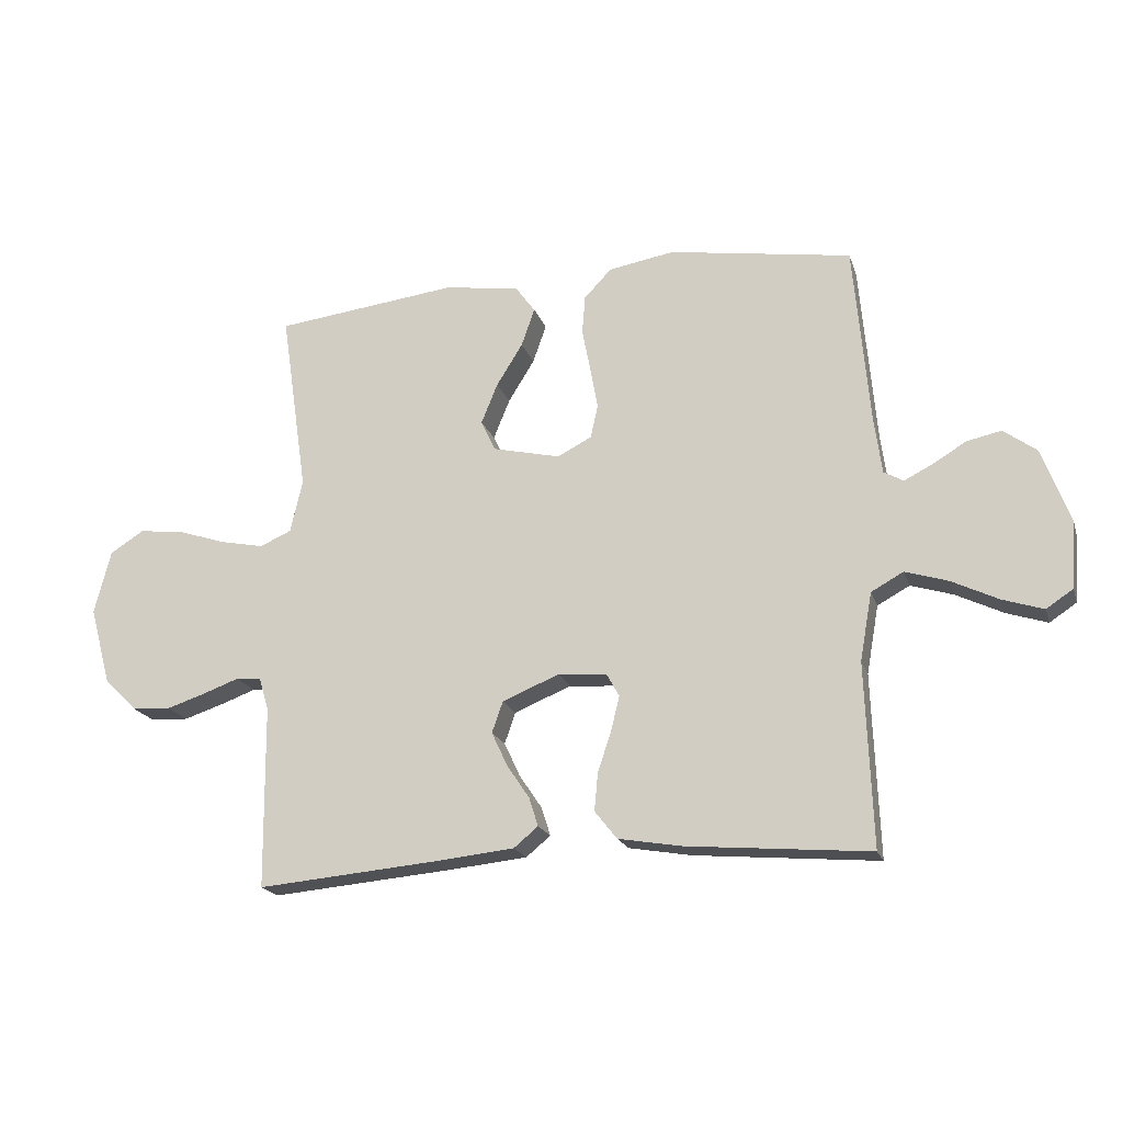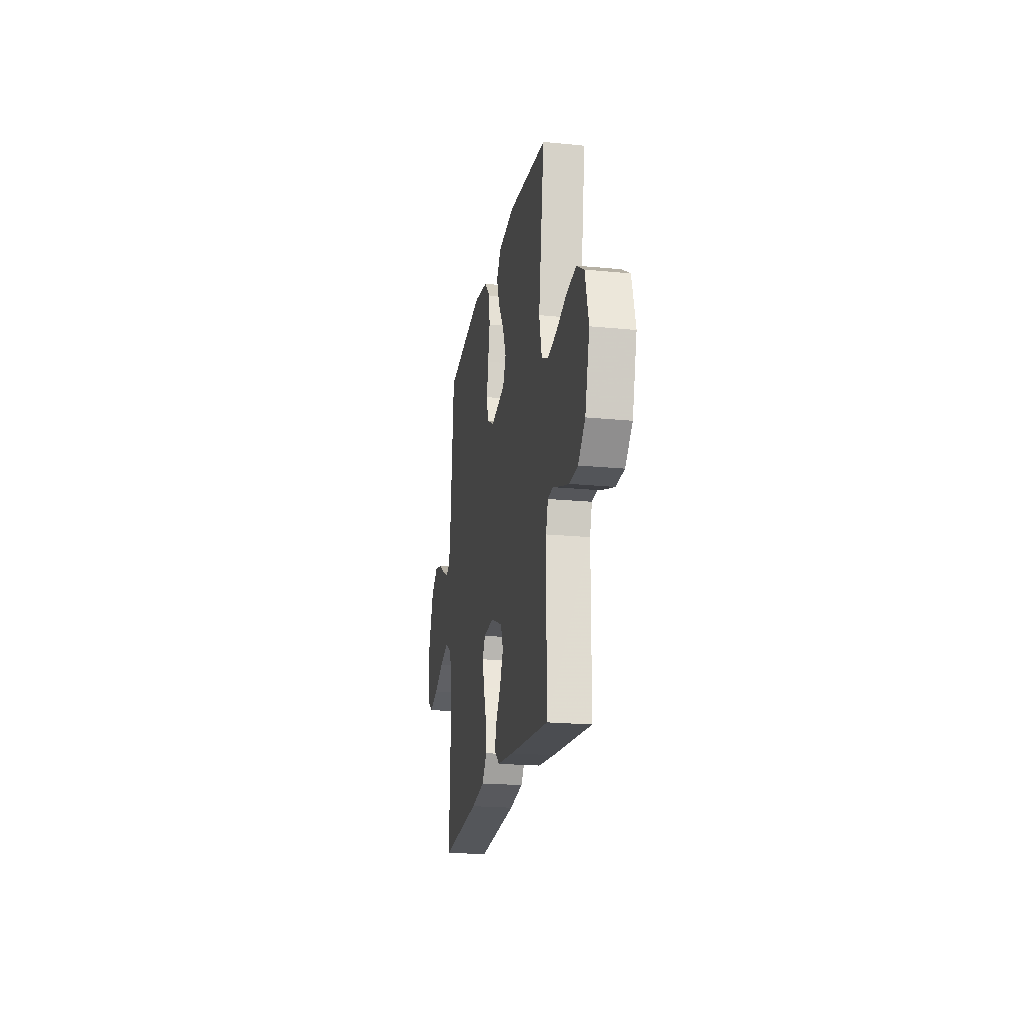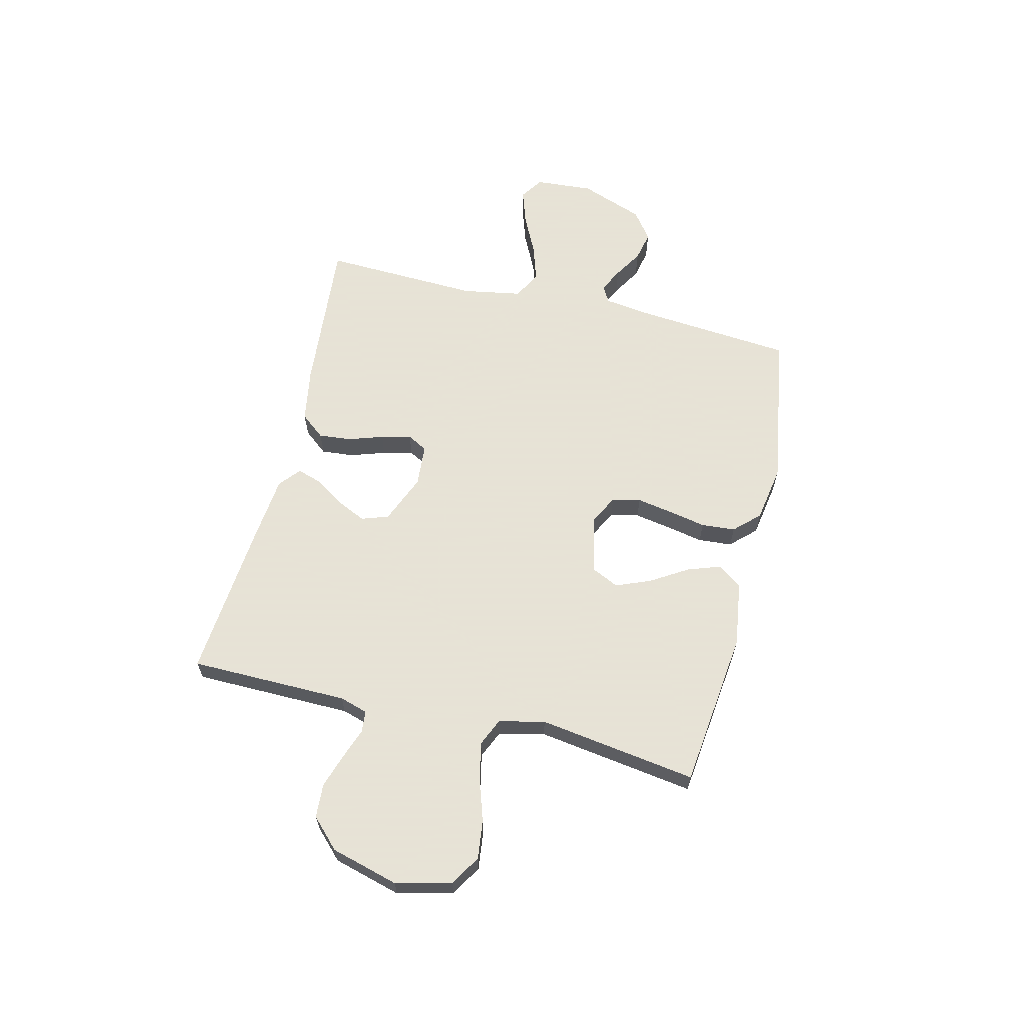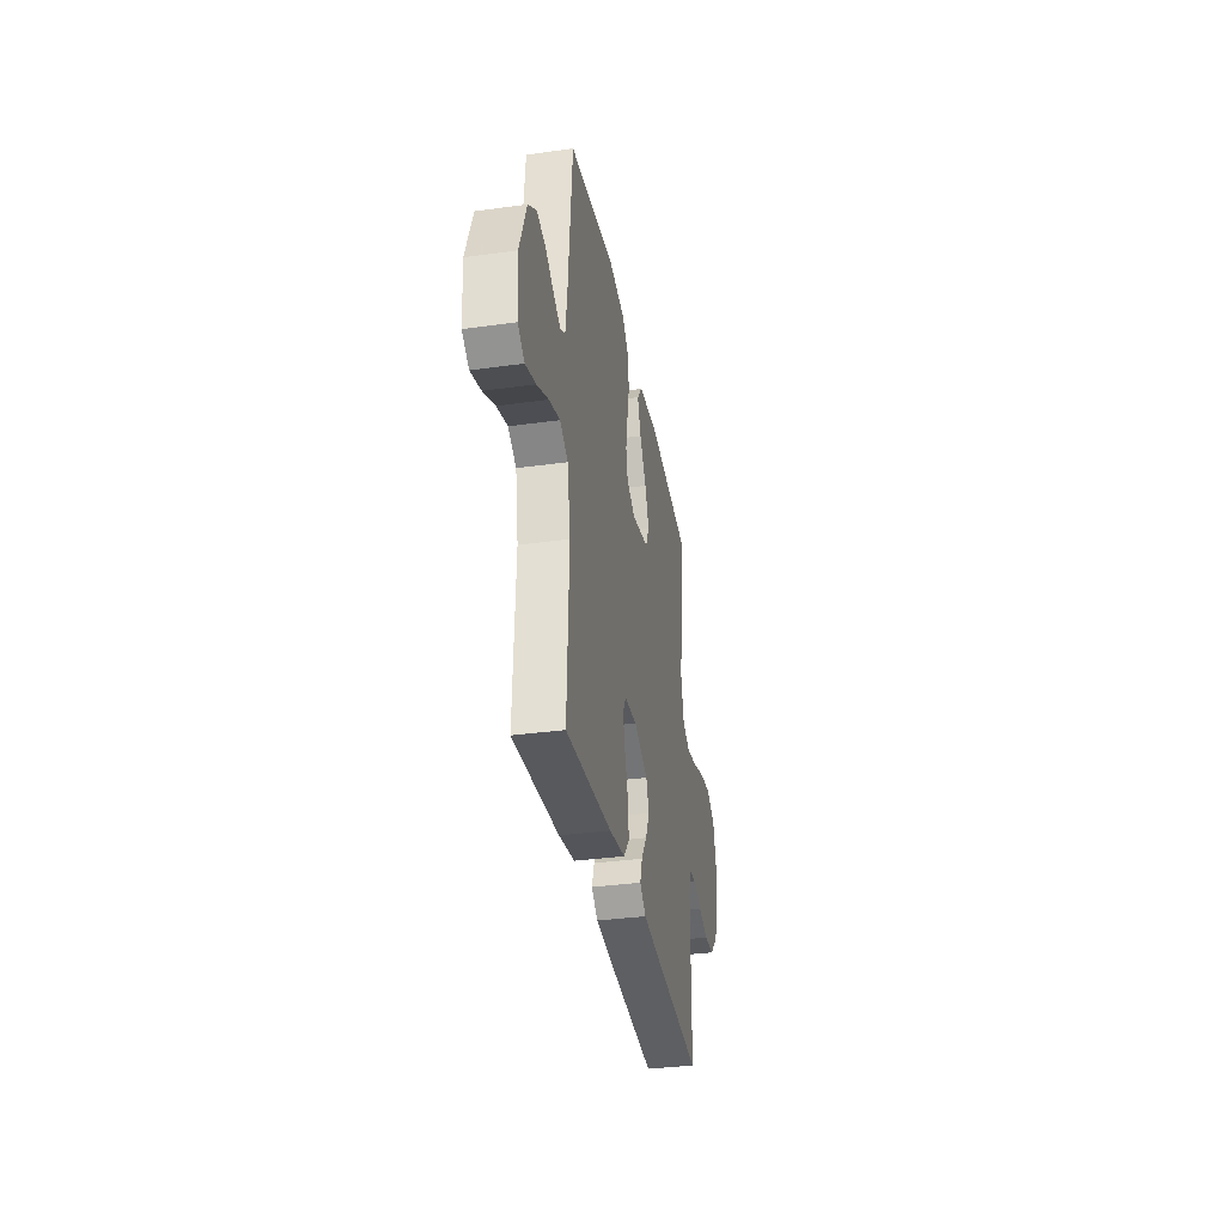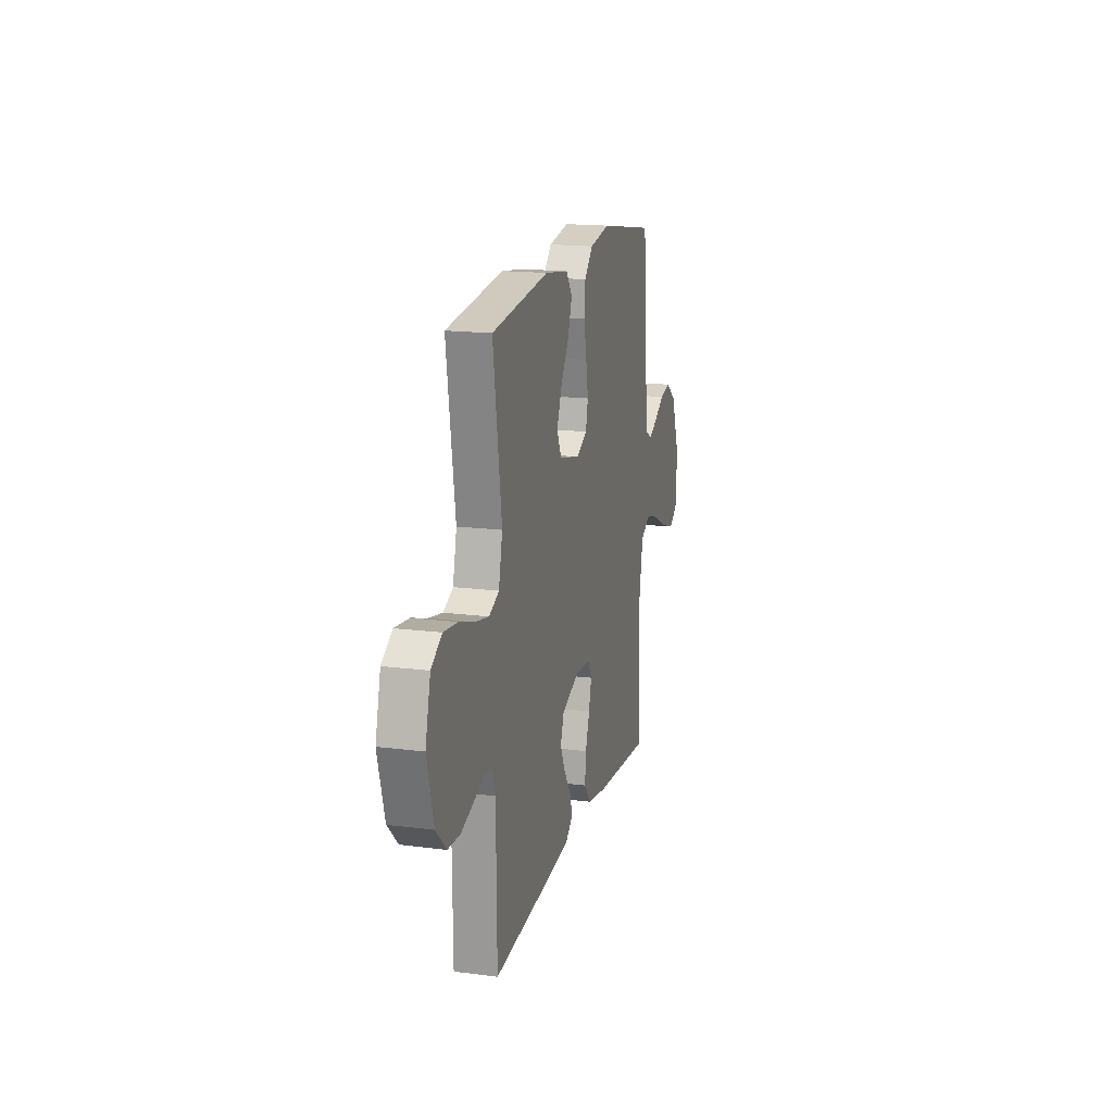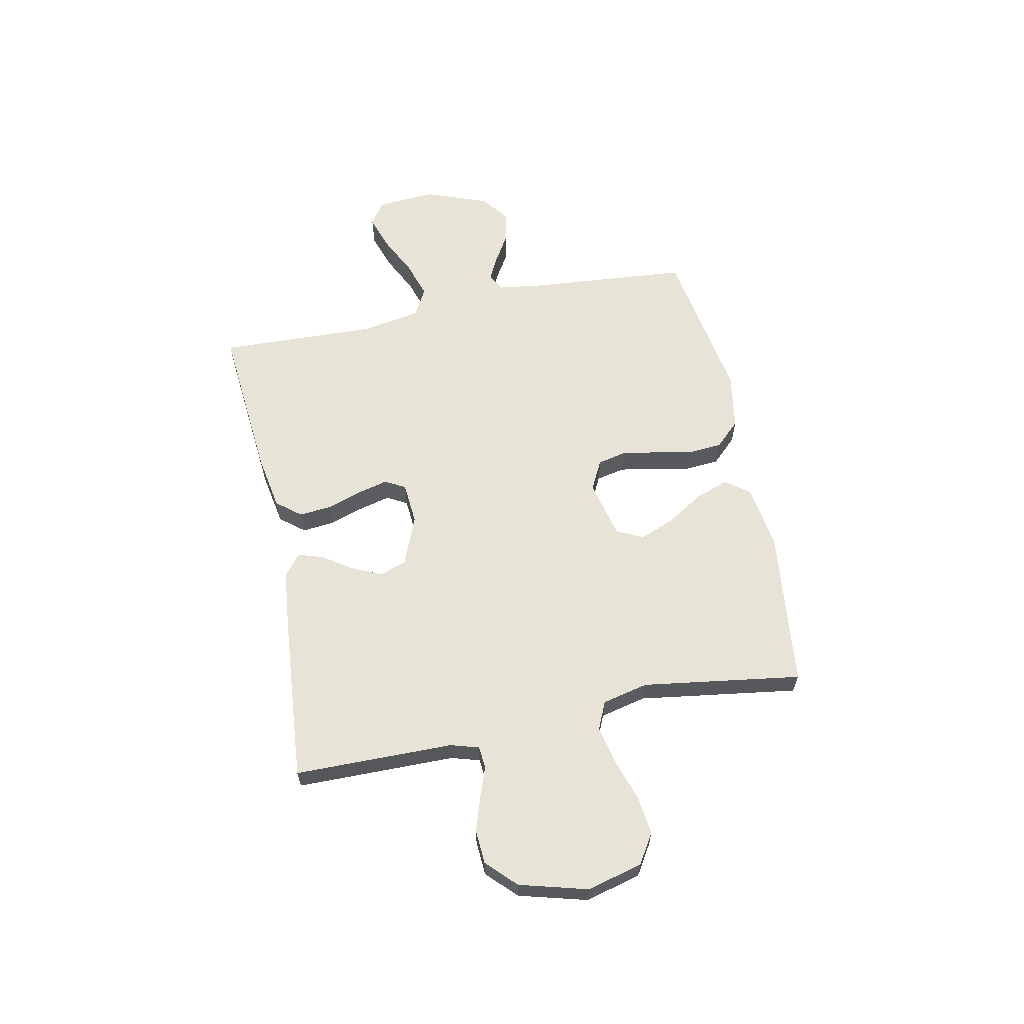
<metadata>
{"format":"obj","ext":"obj","renderer":"f3d","projection":"perspective","resolution":1024,"background":"white","views":[{"elev":-19.4,"azim":15.8,"up":"+Z"},{"elev":-20.6,"azim":-100.1,"up":"+Z"},{"elev":62.8,"azim":-76.3,"up":"+Y"},{"elev":-34.7,"azim":100.5,"up":"+Z"},{"elev":16.9,"azim":-75.5,"up":"+Z"},{"elev":61.6,"azim":-101.6,"up":"+Y"}]}
</metadata>
<code>
v -0.5 0.07 0.5
v -0.2 0.07 0.535
v -0.076 0.07 0.517
v -0.043 0.07 0.472
v -0.065 0.07 0.409
v -0.108 0.07 0.34
v -0.135 0.07 0.274
v -0.111 0.07 0.223
v 0 0.07 0.197
v 0.056 0.07 0.226
v 0.068 0.07 0.28
v 0.056 0.07 0.348
v 0.042 0.07 0.419
v 0.047 0.07 0.483
v 0.092 0.07 0.53
v 0.2 0.07 0.548
v 0.5 0.07 0.5
v 0.526 0.07 0.2
v 0.538 0.07 0.111
v 0.57 0.07 0.093
v 0.616 0.07 0.116
v 0.671 0.07 0.149
v 0.728 0.07 0.161
v 0.782 0.07 0.121
v 0.827 0.07 0
v 0.819 0.07 -0.111
v 0.775 0.07 -0.14
v 0.708 0.07 -0.118
v 0.632 0.07 -0.081
v 0.562 0.07 -0.059
v 0.509 0.07 -0.088
v 0.489 0.07 -0.2
v 0.5 0.07 -0.5
v 0.2 0.07 -0.474
v 0.096 0.07 -0.456
v 0.059 0.07 -0.41
v 0.065 0.07 -0.348
v 0.087 0.07 -0.282
v 0.101 0.07 -0.225
v 0.08 0.07 -0.187
v 0 0.07 -0.181
v -0.093 0.07 -0.219
v -0.111 0.07 -0.27
v -0.085 0.07 -0.326
v -0.048 0.07 -0.381
v -0.033 0.07 -0.428
v -0.073 0.07 -0.461
v -0.2 0.07 -0.474
v -0.5 0.07 -0.5
v -0.503 0.07 -0.2
v -0.519 0.07 -0.147
v -0.56 0.07 -0.143
v -0.618 0.07 -0.164
v -0.683 0.07 -0.185
v -0.747 0.07 -0.181
v -0.801 0.07 -0.128
v -0.836 0.07 0
v -0.809 0.07 0.105
v -0.753 0.07 0.14
v -0.679 0.07 0.131
v -0.6 0.07 0.105
v -0.528 0.07 0.09
v -0.476 0.07 0.113
v -0.456 0.07 0.2
v -0.5 0 0.5
v -0.2 0 0.535
v -0.076 0 0.517
v -0.043 0 0.472
v -0.065 0 0.409
v -0.108 0 0.34
v -0.135 0 0.274
v -0.111 0 0.223
v 0 0 0.197
v 0.056 0 0.226
v 0.068 0 0.28
v 0.056 0 0.348
v 0.042 0 0.419
v 0.047 0 0.483
v 0.092 0 0.53
v 0.2 0 0.548
v 0.5 0 0.5
v 0.526 0 0.2
v 0.538 0 0.111
v 0.57 0 0.093
v 0.616 0 0.116
v 0.671 0 0.149
v 0.728 0 0.161
v 0.782 0 0.121
v 0.827 0 0
v 0.819 0 -0.111
v 0.775 0 -0.14
v 0.708 0 -0.118
v 0.632 0 -0.081
v 0.562 0 -0.059
v 0.509 0 -0.088
v 0.489 0 -0.2
v 0.5 0 -0.5
v 0.2 0 -0.474
v 0.096 0 -0.456
v 0.059 0 -0.41
v 0.065 0 -0.348
v 0.087 0 -0.282
v 0.101 0 -0.225
v 0.08 0 -0.187
v 0 0 -0.181
v -0.093 0 -0.219
v -0.111 0 -0.27
v -0.085 0 -0.326
v -0.048 0 -0.381
v -0.033 0 -0.428
v -0.073 0 -0.461
v -0.2 0 -0.474
v -0.5 0 -0.5
v -0.503 0 -0.2
v -0.519 0 -0.147
v -0.56 0 -0.143
v -0.618 0 -0.164
v -0.683 0 -0.185
v -0.747 0 -0.181
v -0.801 0 -0.128
v -0.836 0 0
v -0.809 0 0.105
v -0.753 0 0.14
v -0.679 0 0.131
v -0.6 0 0.105
v -0.528 0 0.09
v -0.476 0 0.113
v -0.456 0 0.2
f 59 60 61
f 58 59 61
f 57 58 61
f 56 57 61
f 55 56 61
f 54 55 61
f 53 54 61
f 52 53 61
f 51 52 61 62
f 50 51 62 63
f 50 63 64
f 49 50 64
f 48 49 64
f 47 48 64
f 46 47 64
f 45 46 64
f 44 45 64
f 36 37 38
f 35 36 38
f 34 35 38
f 33 34 38
f 32 33 38
f 31 32 38 39
f 30 31 39 40
f 27 28 29
f 26 27 29
f 25 26 29
f 24 25 29
f 23 24 29
f 22 23 29
f 21 22 29
f 20 21 29 30
f 30 40 41
f 20 30 41
f 19 20 41
f 16 17 18
f 15 16 18
f 14 15 18
f 13 14 18
f 12 13 18
f 11 12 18 19
f 4 5 6
f 3 4 6
f 2 3 6
f 1 2 6
f 64 1 6
f 64 6 7
f 43 44 64
f 64 7 8
f 43 64 8
f 42 43 8
f 41 42 8 9
f 10 11 19 41
f 9 10 41
f 125 124 123
f 125 123 122
f 125 122 121
f 125 121 120
f 125 120 119
f 125 119 118
f 125 118 117
f 125 117 116
f 126 125 116 115
f 127 126 115 114
f 128 127 114
f 128 114 113
f 128 113 112
f 128 112 111
f 128 111 110
f 128 110 109
f 128 109 108
f 102 101 100
f 102 100 99
f 102 99 98
f 102 98 97
f 102 97 96
f 103 102 96 95
f 104 103 95 94
f 93 92 91
f 93 91 90
f 93 90 89
f 93 89 88
f 93 88 87
f 93 87 86
f 93 86 85
f 94 93 85 84
f 105 104 94
f 105 94 84
f 105 84 83
f 82 81 80
f 82 80 79
f 82 79 78
f 82 78 77
f 82 77 76
f 83 82 76 75
f 70 69 68
f 70 68 67
f 70 67 66
f 70 66 65
f 70 65 128
f 71 70 128
f 128 108 107
f 72 71 128
f 72 128 107
f 72 107 106
f 73 72 106 105
f 105 83 75 74
f 105 74 73
f 1 65 66 2
f 2 66 67 3
f 3 67 68 4
f 4 68 69 5
f 5 69 70 6
f 6 70 71 7
f 7 71 72 8
f 8 72 73 9
f 9 73 74 10
f 10 74 75 11
f 11 75 76 12
f 12 76 77 13
f 13 77 78 14
f 14 78 79 15
f 15 79 80 16
f 16 80 81 17
f 17 81 82 18
f 18 82 83 19
f 19 83 84 20
f 20 84 85 21
f 21 85 86 22
f 22 86 87 23
f 23 87 88 24
f 24 88 89 25
f 25 89 90 26
f 26 90 91 27
f 27 91 92 28
f 28 92 93 29
f 29 93 94 30
f 30 94 95 31
f 31 95 96 32
f 32 96 97 33
f 33 97 98 34
f 34 98 99 35
f 35 99 100 36
f 36 100 101 37
f 37 101 102 38
f 38 102 103 39
f 39 103 104 40
f 40 104 105 41
f 41 105 106 42
f 42 106 107 43
f 43 107 108 44
f 44 108 109 45
f 45 109 110 46
f 46 110 111 47
f 47 111 112 48
f 48 112 113 49
f 49 113 114 50
f 50 114 115 51
f 51 115 116 52
f 52 116 117 53
f 53 117 118 54
f 54 118 119 55
f 55 119 120 56
f 56 120 121 57
f 57 121 122 58
f 58 122 123 59
f 59 123 124 60
f 60 124 125 61
f 61 125 126 62
f 62 126 127 63
f 63 127 128 64
f 64 128 65 1

</code>
